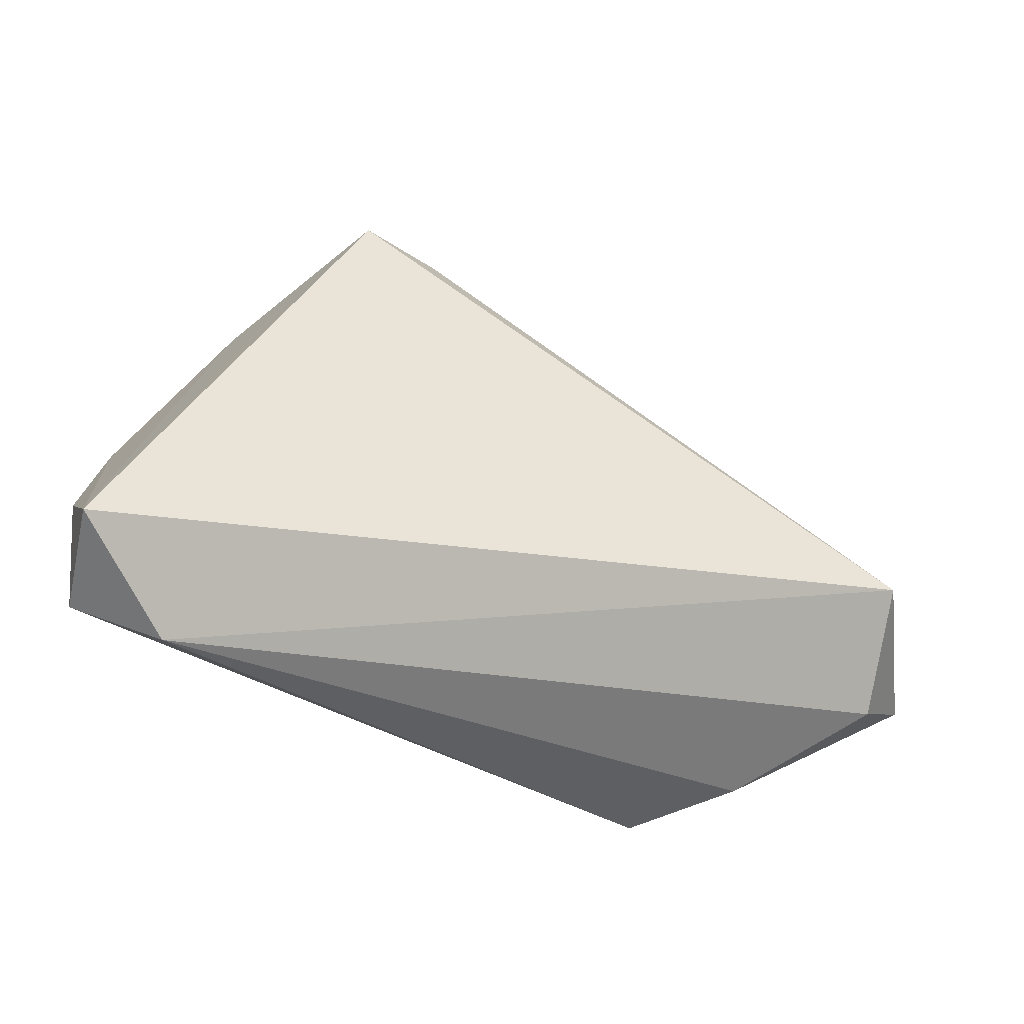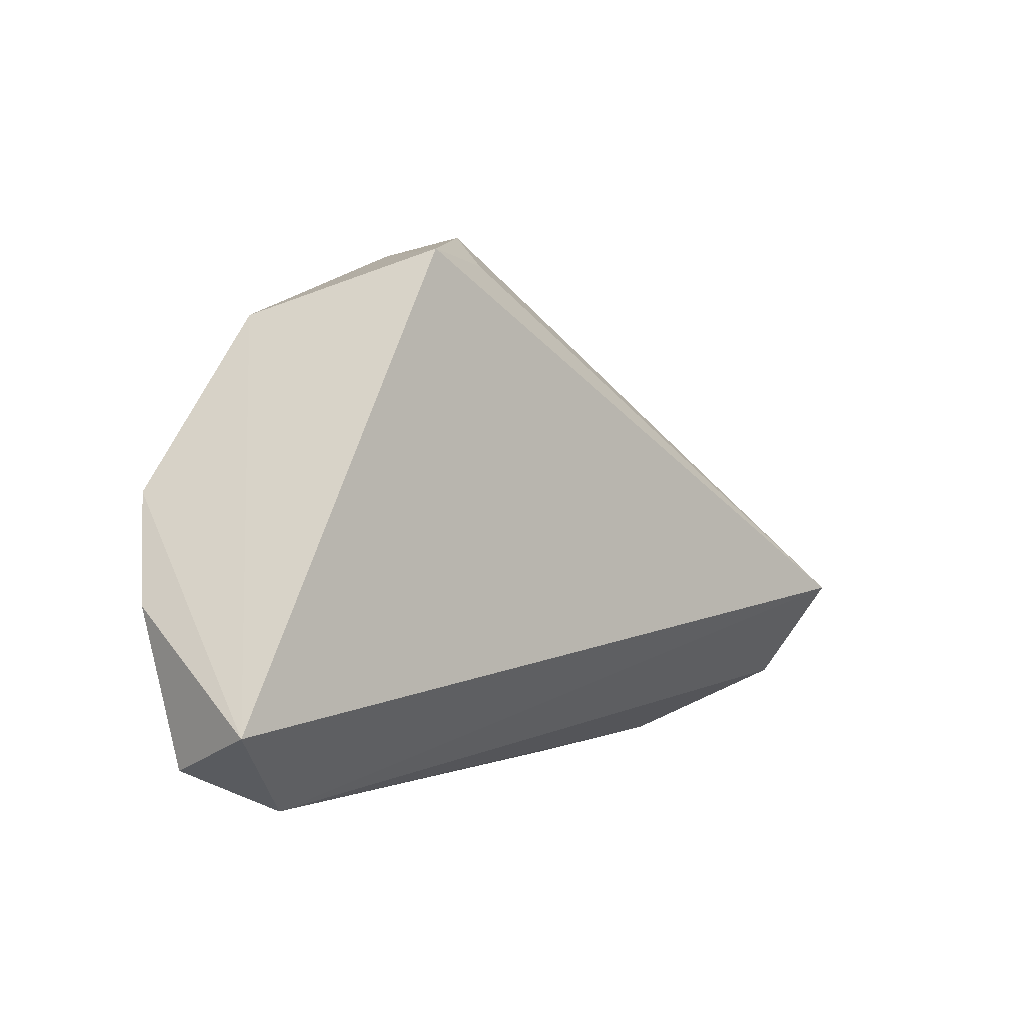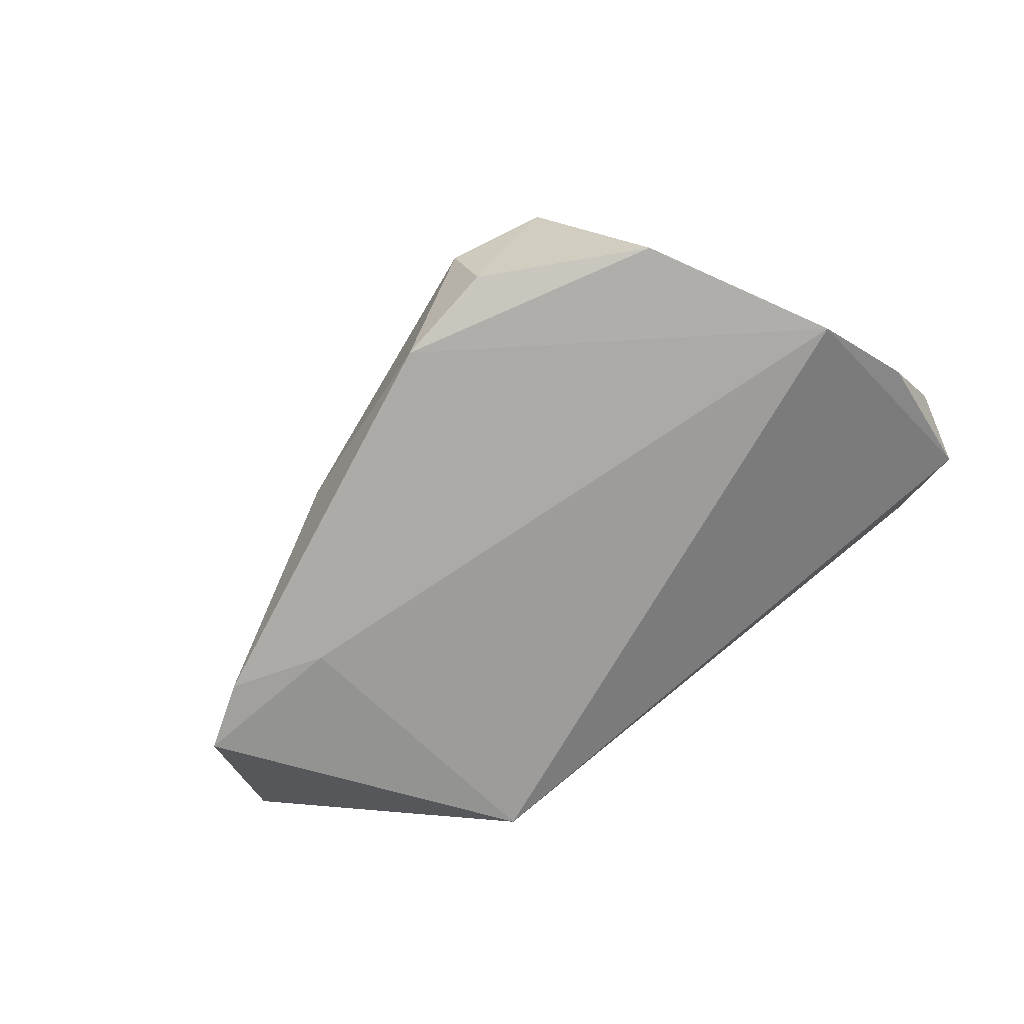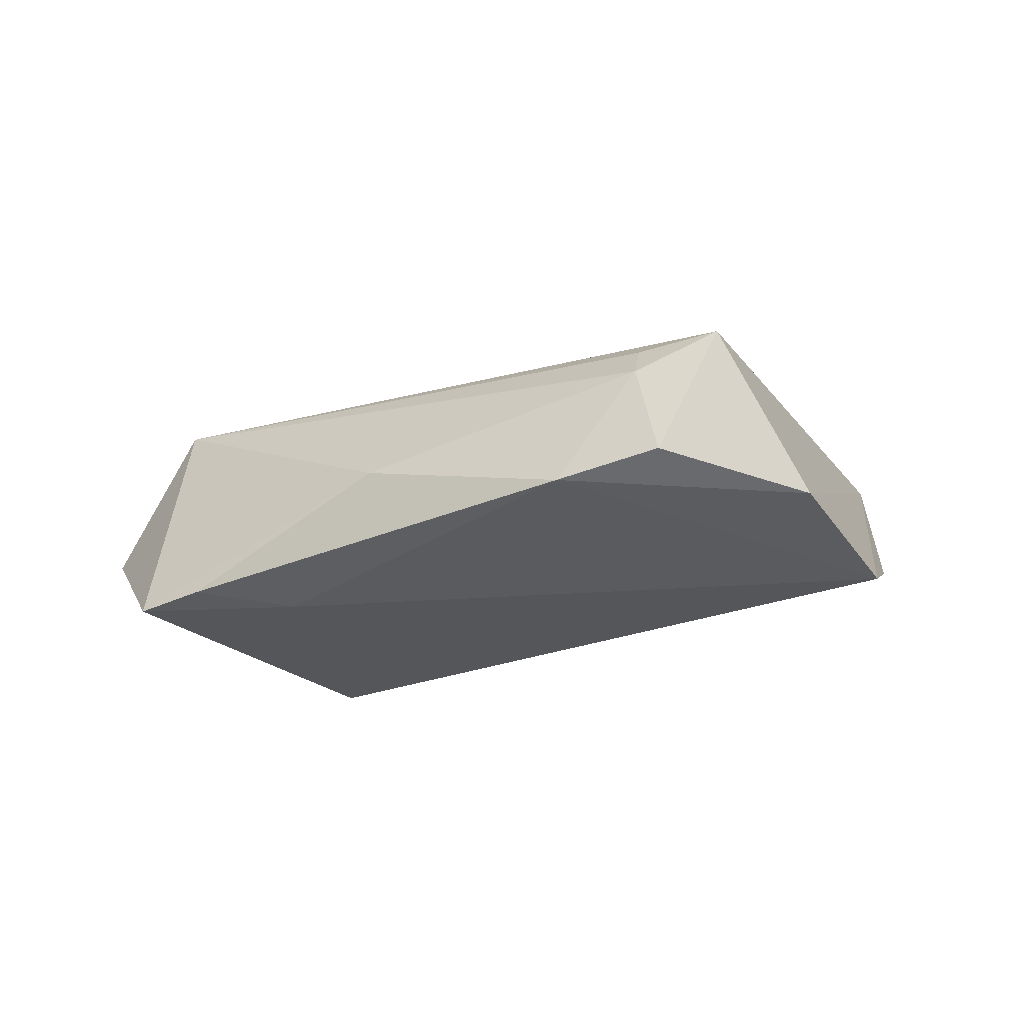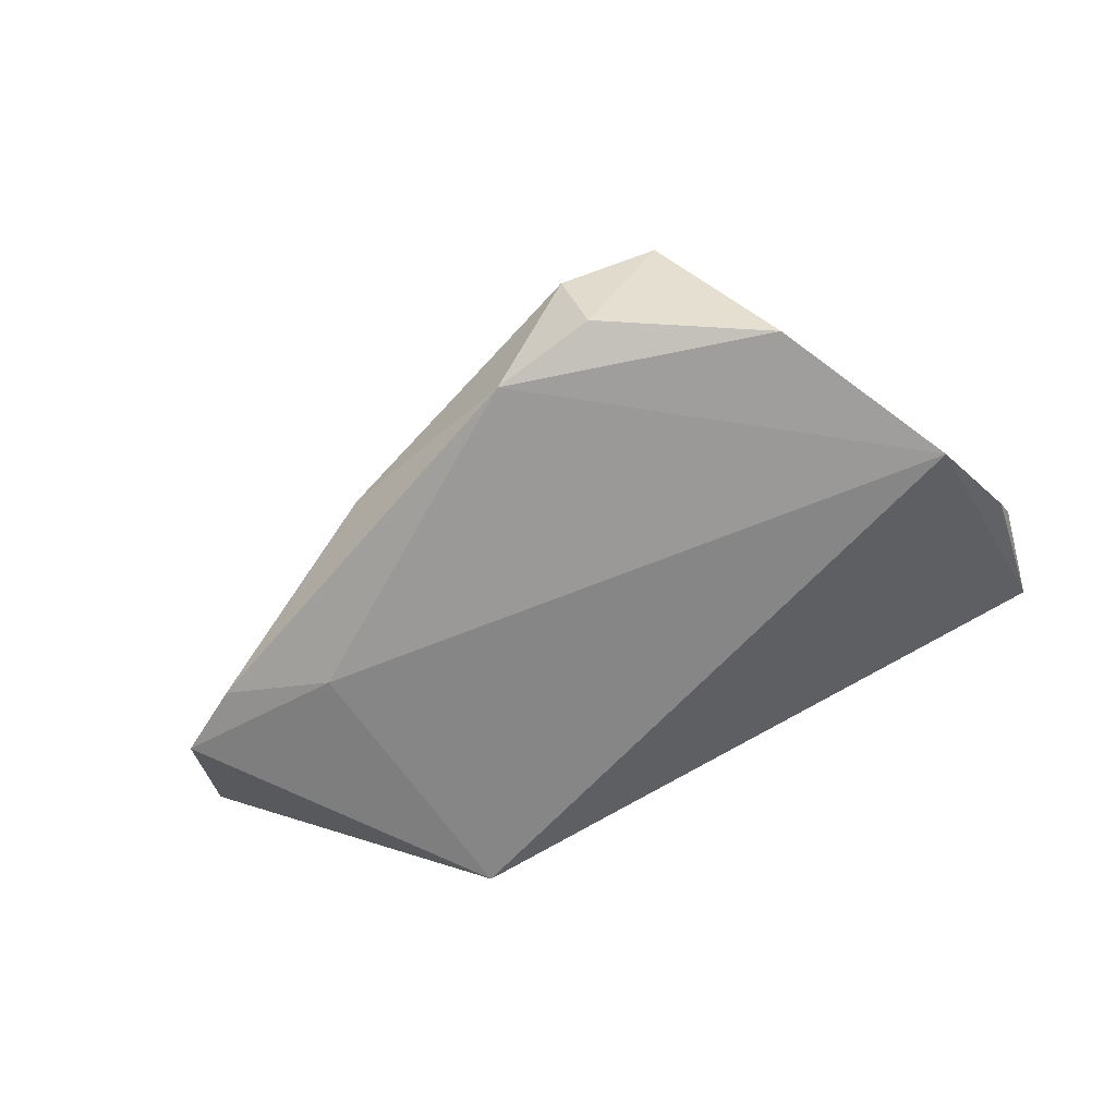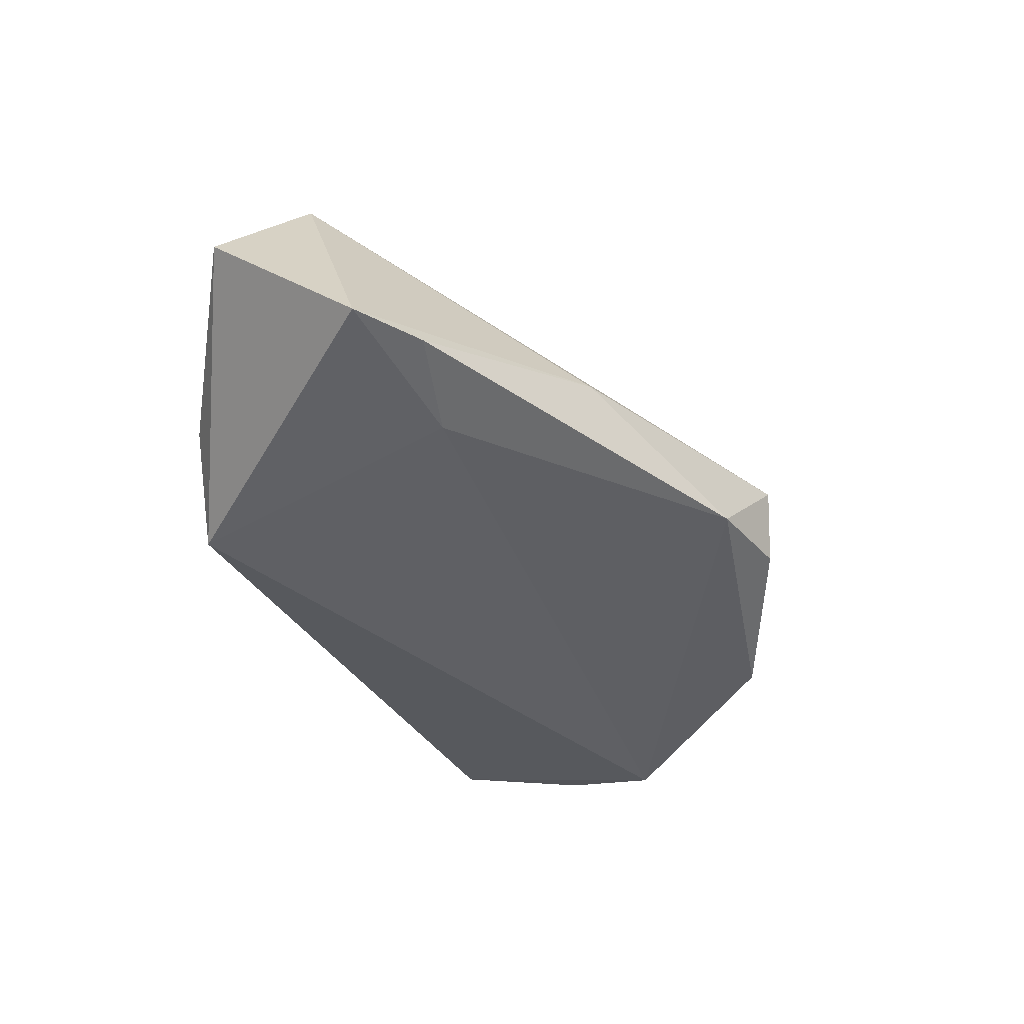
<metadata>
{"format":"obj","ext":"obj","renderer":"f3d","projection":"perspective","resolution":1024,"background":"white","views":[{"elev":-34.8,"azim":-21.6,"up":"+Y"},{"elev":-0.8,"azim":-45.3,"up":"+Y"},{"elev":-66.7,"azim":-145.8,"up":"+Z"},{"elev":-25.3,"azim":176.9,"up":"+Z"},{"elev":-59.4,"azim":-158.6,"up":"+Z"},{"elev":-48.1,"azim":111.6,"up":"+Z"}]}
</metadata>
<code>
v -0.05684 -0.006616 -0.003842
v 0.05346 -0.005885 0.01671
v 0.05757 0.00502 -0.0176
v -0.02391 0.03847 0.01298
v -0.001144 0.0374 -0.01038
v -0.05808 -0.02115 0.01732
v 0.03527 0.008062 -0.0176
v -0.05624 -0.02601 0.003006
v -0.0519 0.007447 -0.01085
v -0.01173 0.04205 0.00414
v -0.01473 0.04033 -0.00665
v 0.03963 -0.02782 -0.008072
v 0.0643 -0.01323 -0.0029
v 0.04918 0.0112 -0.01692
v 0.02781 -0.03134 -0.0176
v -0.03724 0.03059 -0.008131
v 0.02444 0.0258 -0.004249
v 0.05477 -0.01902 0.004644
v -0.0129 0.03755 0.009708
v -0.04546 -0.03134 0.008453
f 13 15 3
f 3 2 13
f 6 2 4
f 13 2 18
f 8 9 15
f 7 3 15
f 15 9 7
f 9 5 7
f 12 15 13
f 13 18 12
f 20 2 6
f 20 18 2
f 20 12 18
f 15 12 20
f 6 8 20
f 20 8 15
f 6 9 1
f 1 8 6
f 9 8 1
f 11 5 16
f 16 5 9
f 16 4 11
f 16 9 6
f 6 4 16
f 11 4 10
f 10 5 11
f 3 7 14
f 14 7 5
f 19 4 2
f 2 10 19
f 19 10 4
f 17 10 2
f 2 3 17
f 3 14 17
f 5 10 17
f 17 14 5

</code>
